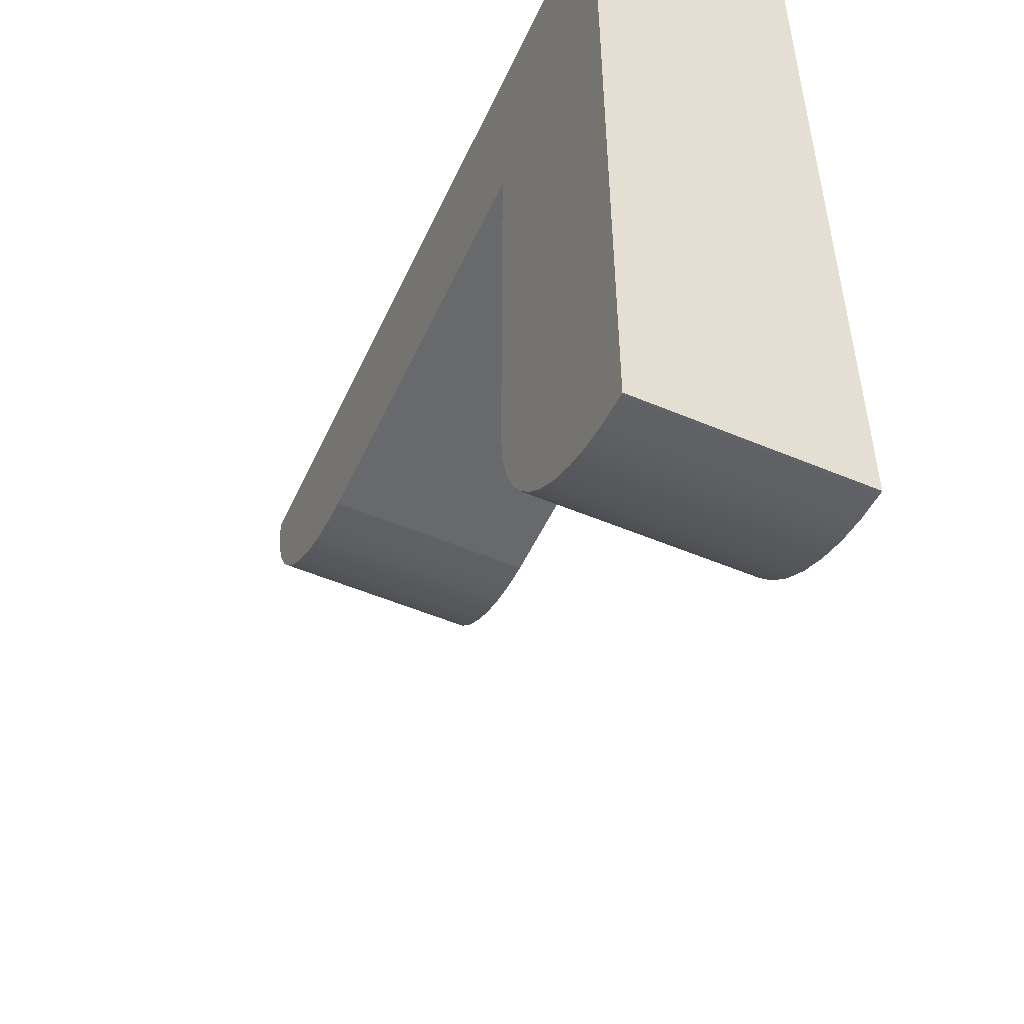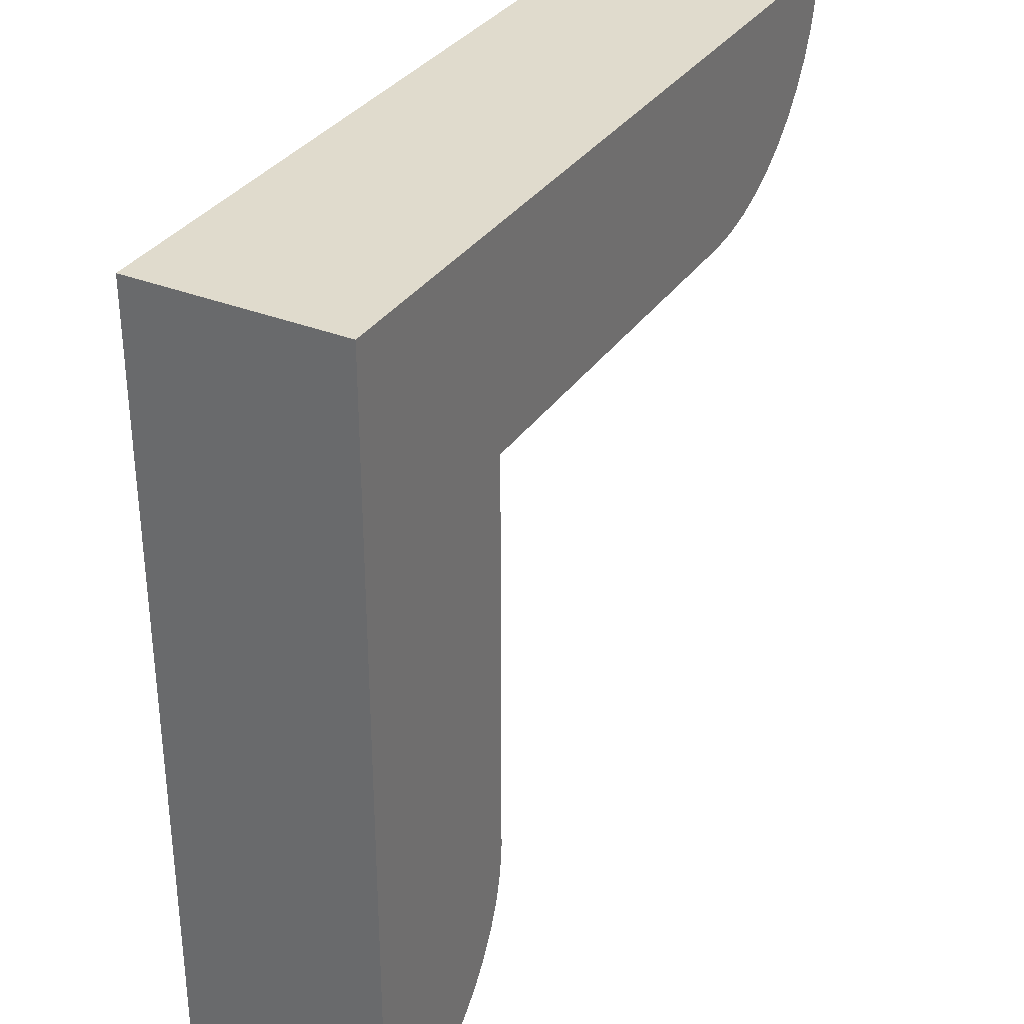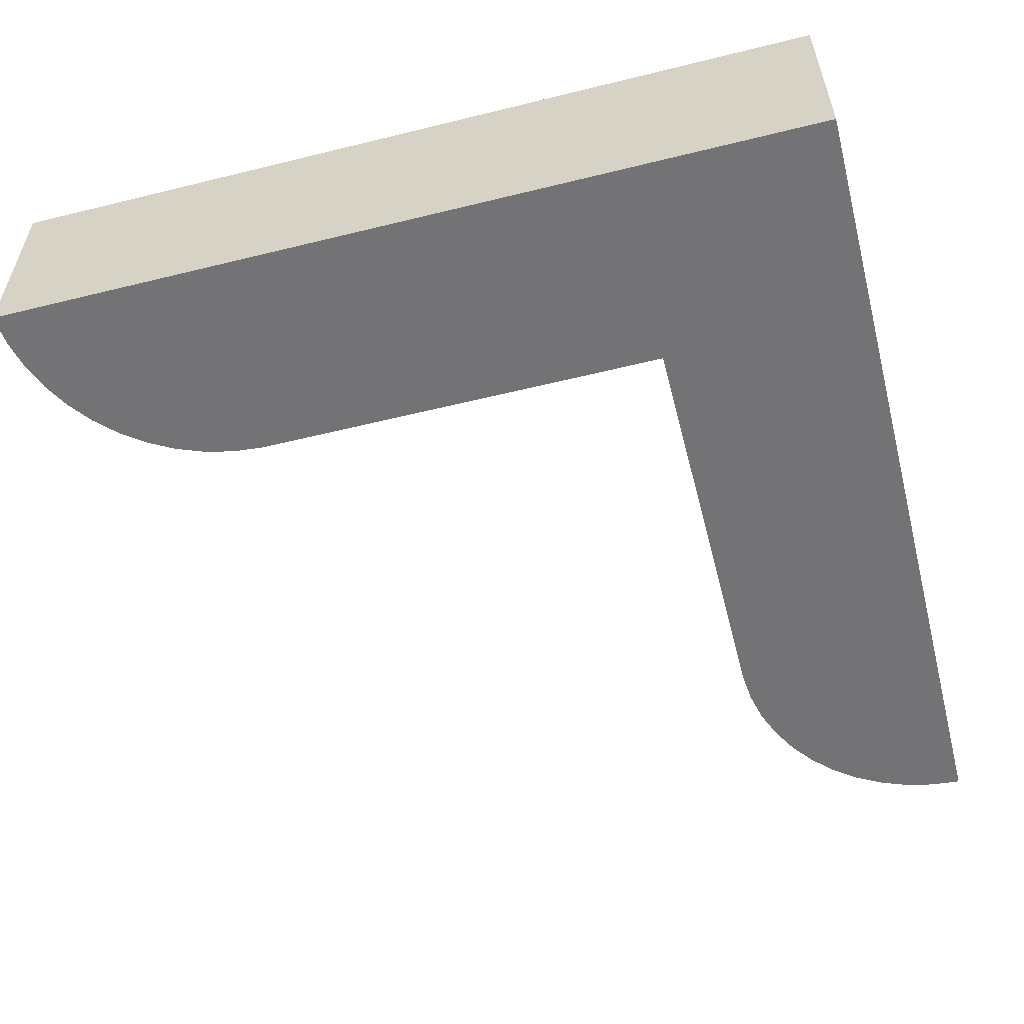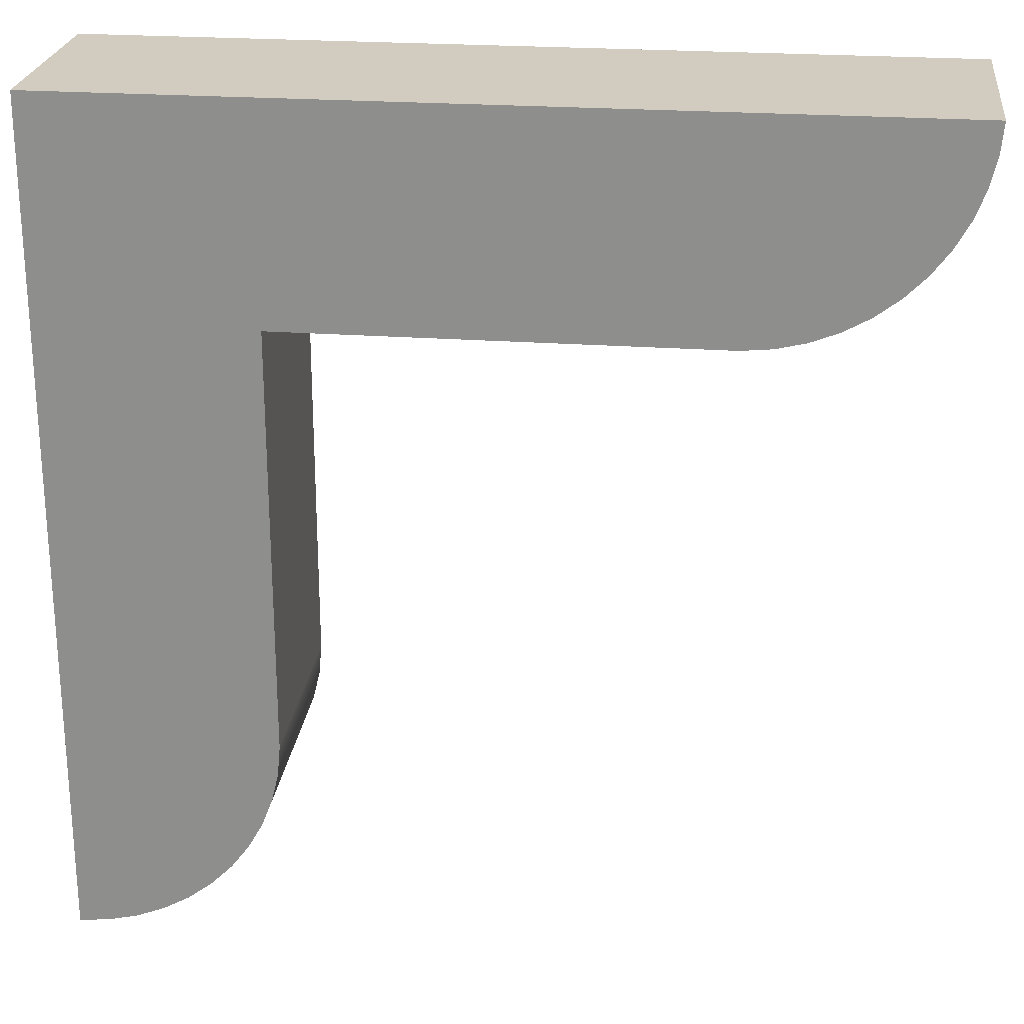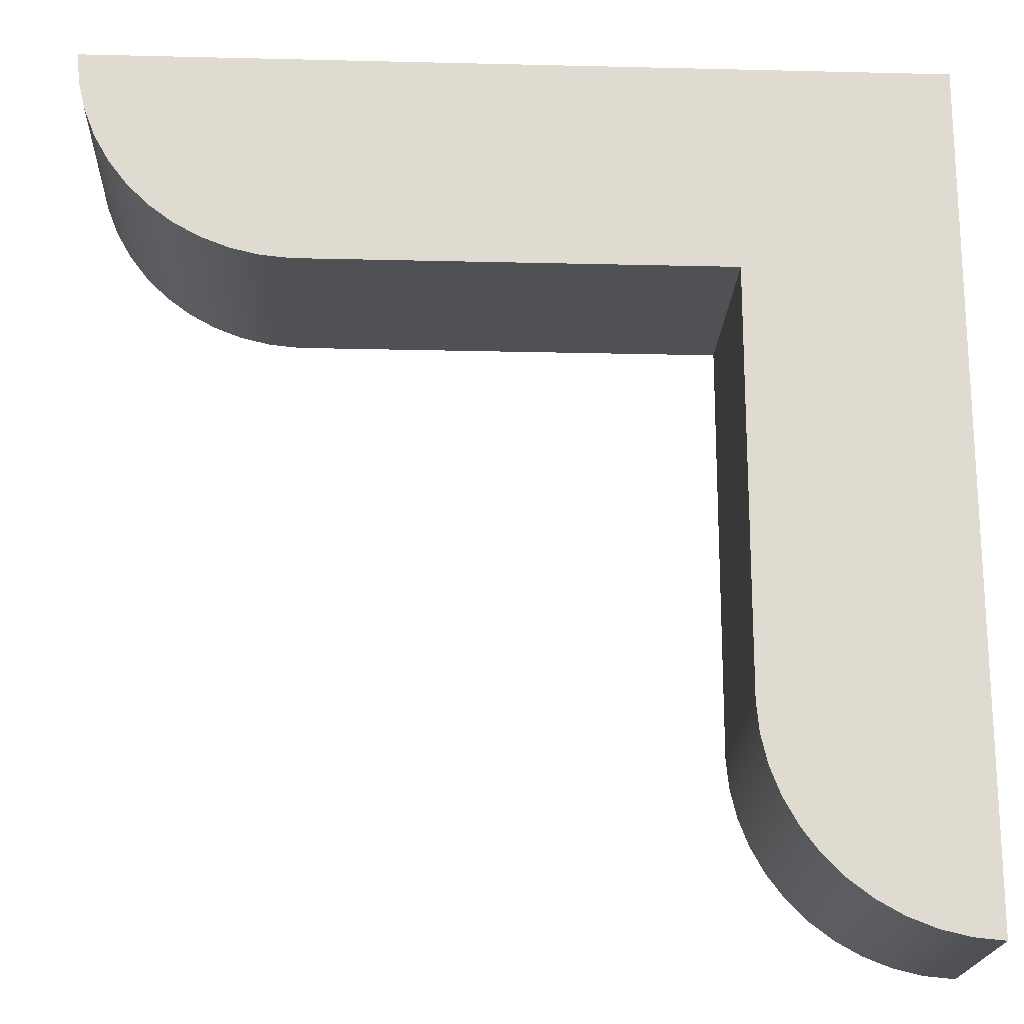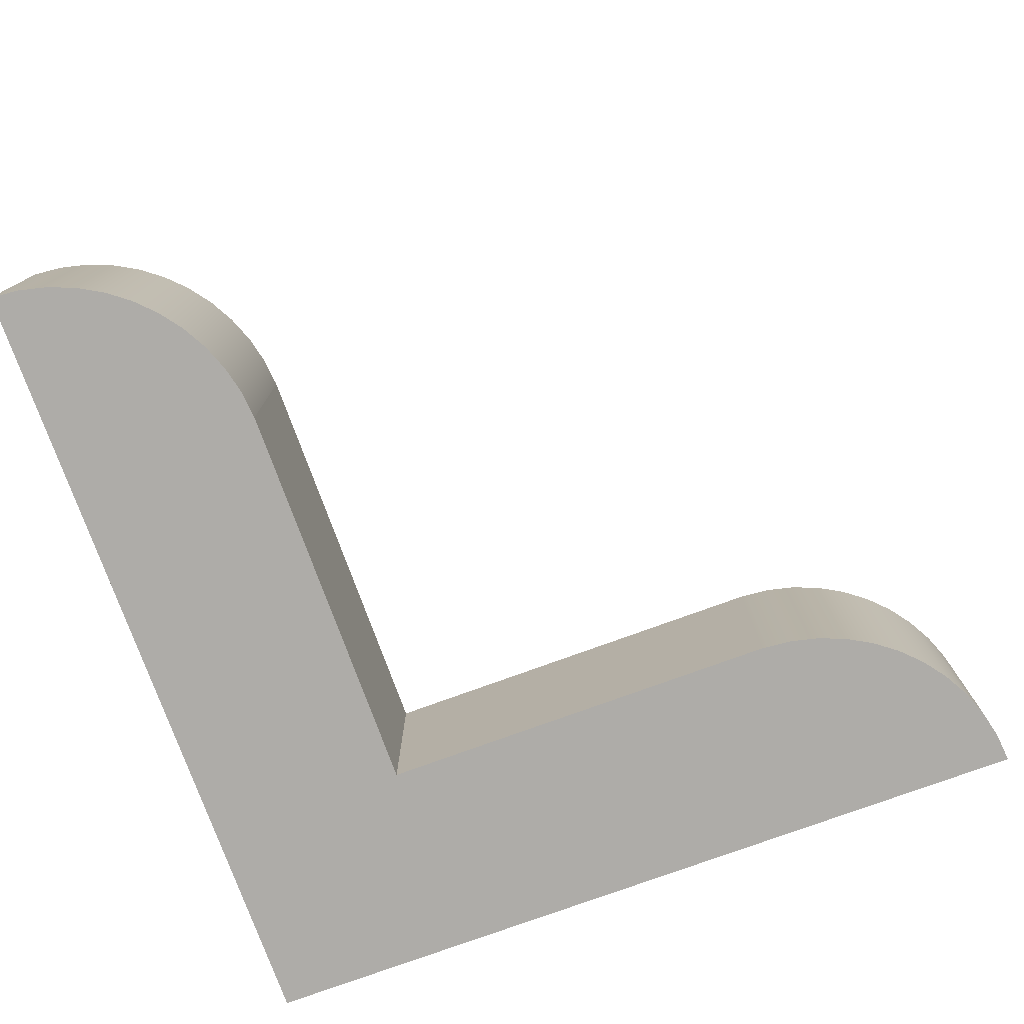
<metadata>
{"format":"obj","ext":"obj","renderer":"f3d","projection":"perspective","resolution":1024,"background":"white","views":[{"elev":-52.7,"azim":65.6,"up":"+Z"},{"elev":33.2,"azim":118.9,"up":"+Z"},{"elev":-56.0,"azim":14.5,"up":"+Y"},{"elev":24.1,"azim":-173.2,"up":"+Z"},{"elev":-19.6,"azim":-2.6,"up":"+Z"},{"elev":-77.0,"azim":-160.0,"up":"+Y"}]}
</metadata>
<code>
v 0.1 0 0.1
v 0.1 0 -0.3
v 0.1 0.1 -0.3
v 0.1 0.1 0.1
v 0.1 0.1 0.1
v 0.1 0.1 -0.3
v 0.08589 0.1 -0.2987
v 0.07209 0.1 -0.2954
v 0.05888 0.1 -0.2903
v 0.0465 0.1 -0.2834
v 0.03519 0.1 -0.2748
v 0.02516 0.1 -0.2648
v 0.01662 0.1 -0.2535
v 0.009713 0.1 -0.2411
v 0.004583 0.1 -0.2279
v 0.001324 0.1 -0.2141
v 0 0.1 -0.2
v 0 0.1 0
v -0.2 0.1 0
v -0.2141 0.1 0.001324
v -0.2279 0.1 0.004583
v -0.2411 0.1 0.009713
v -0.2535 0.1 0.01662
v -0.2648 0.1 0.02516
v -0.2748 0.1 0.03519
v -0.2834 0.1 0.0465
v -0.2903 0.1 0.05888
v -0.2954 0.1 0.07209
v -0.2987 0.1 0.08589
v -0.3 0.1 0.1
v -0.2 0.1 0.1
v 0.1 0 -0.3
v 0.08589 0 -0.2987
v 0.07209 0 -0.2954
v 0.05888 0 -0.2903
v 0.0465 0 -0.2834
v 0.03519 0 -0.2748
v 0.02516 0 -0.2648
v 0.01662 0 -0.2535
v 0.009713 0 -0.2411
v 0.004583 0 -0.2279
v 0.001324 0 -0.2141
v 0 0 -0.2
v 0 0.1 -0.2
v 0.001324 0.1 -0.2141
v 0.004583 0.1 -0.2279
v 0.009713 0.1 -0.2411
v 0.01662 0.1 -0.2535
v 0.02516 0.1 -0.2648
v 0.03519 0.1 -0.2748
v 0.0465 0.1 -0.2834
v 0.05888 0.1 -0.2903
v 0.07209 0.1 -0.2954
v 0.08589 0.1 -0.2987
v 0.1 0.1 -0.3
v 0 0 0
v -0.2 0 0
v -0.2 0.1 0
v 0 0.1 0
v 0 0 -0.2
v 0 0 0
v 0 0.1 0
v 0 0.1 -0.2
v -0.3 0 0.1
v -0.2 0 0.1
v -0.2 0.1 0.1
v -0.3 0.1 0.1
v 0.1 0 -0.3
v 0.1 0 0.1
v -0.2 0 0.1
v -0.3 0 0.1
v -0.2987 0 0.08589
v -0.2954 0 0.07209
v -0.2903 0 0.05888
v -0.2834 0 0.0465
v -0.2748 0 0.03519
v -0.2648 0 0.02516
v -0.2535 0 0.01662
v -0.2411 0 0.009713
v -0.2279 0 0.004583
v -0.2141 0 0.001324
v -0.2 0 0
v 0 0 0
v 0 0 -0.2
v 0.001324 0 -0.2141
v 0.004583 0 -0.2279
v 0.009713 0 -0.2411
v 0.01662 0 -0.2535
v 0.02516 0 -0.2648
v 0.03519 0 -0.2748
v 0.0465 0 -0.2834
v 0.05888 0 -0.2903
v 0.07209 0 -0.2954
v 0.08589 0 -0.2987
v -0.2 0 0.1
v 0.1 0 0.1
v 0.1 0.1 0.1
v -0.2 0.1 0.1
v -0.2 0 0
v -0.2141 0 0.001324
v -0.2279 0 0.004583
v -0.2411 0 0.009713
v -0.2535 0 0.01662
v -0.2648 0 0.02516
v -0.2748 0 0.03519
v -0.2834 0 0.0465
v -0.2903 0 0.05888
v -0.2954 0 0.07209
v -0.2987 0 0.08589
v -0.3 0 0.1
v -0.3 0.1 0.1
v -0.2987 0.1 0.08589
v -0.2954 0.1 0.07209
v -0.2903 0.1 0.05888
v -0.2834 0.1 0.0465
v -0.2748 0.1 0.03519
v -0.2648 0.1 0.02516
v -0.2535 0.1 0.01662
v -0.2411 0.1 0.009713
v -0.2279 0.1 0.004583
v -0.2141 0.1 0.001324
v -0.2 0.1 0
f 1 2 4
f 4 2 3
f 31 5 18
f 18 5 6
f 18 6 17
f 17 6 16
f 16 6 15
f 15 6 14
f 14 6 13
f 13 6 12
f 12 6 11
f 11 6 10
f 10 6 9
f 9 6 8
f 8 6 7
f 18 19 31
f 31 19 20
f 31 20 21
f 21 22 31
f 31 22 23
f 31 23 24
f 24 25 31
f 31 25 26
f 31 26 27
f 27 28 31
f 31 28 29
f 31 29 30
f 55 32 54
f 54 32 33
f 54 33 53
f 53 33 34
f 53 34 52
f 52 34 35
f 52 35 51
f 51 35 36
f 51 36 50
f 50 36 37
f 50 37 49
f 49 37 38
f 49 38 48
f 48 38 39
f 48 39 47
f 47 39 40
f 47 40 46
f 46 40 41
f 46 41 45
f 45 41 42
f 45 42 44
f 44 42 43
f 56 57 59
f 59 57 58
f 60 61 63
f 63 61 62
f 64 65 67
f 67 65 66
f 69 83 68
f 68 83 84
f 68 84 85
f 69 70 83
f 83 70 82
f 82 70 81
f 81 70 80
f 80 70 79
f 79 70 78
f 78 70 77
f 77 70 76
f 76 70 75
f 75 70 74
f 74 70 73
f 73 70 72
f 72 70 71
f 85 86 68
f 68 86 87
f 68 87 88
f 88 89 68
f 68 89 90
f 68 90 91
f 91 92 68
f 68 92 93
f 68 93 94
f 95 96 98
f 98 96 97
f 122 99 121
f 121 99 100
f 121 100 120
f 120 100 101
f 120 101 119
f 119 101 102
f 119 102 118
f 118 102 103
f 118 103 117
f 117 103 104
f 117 104 116
f 116 104 105
f 116 105 115
f 115 105 106
f 115 106 114
f 114 106 107
f 114 107 113
f 113 107 108
f 113 108 112
f 112 108 109
f 112 109 111
f 111 109 110

</code>
